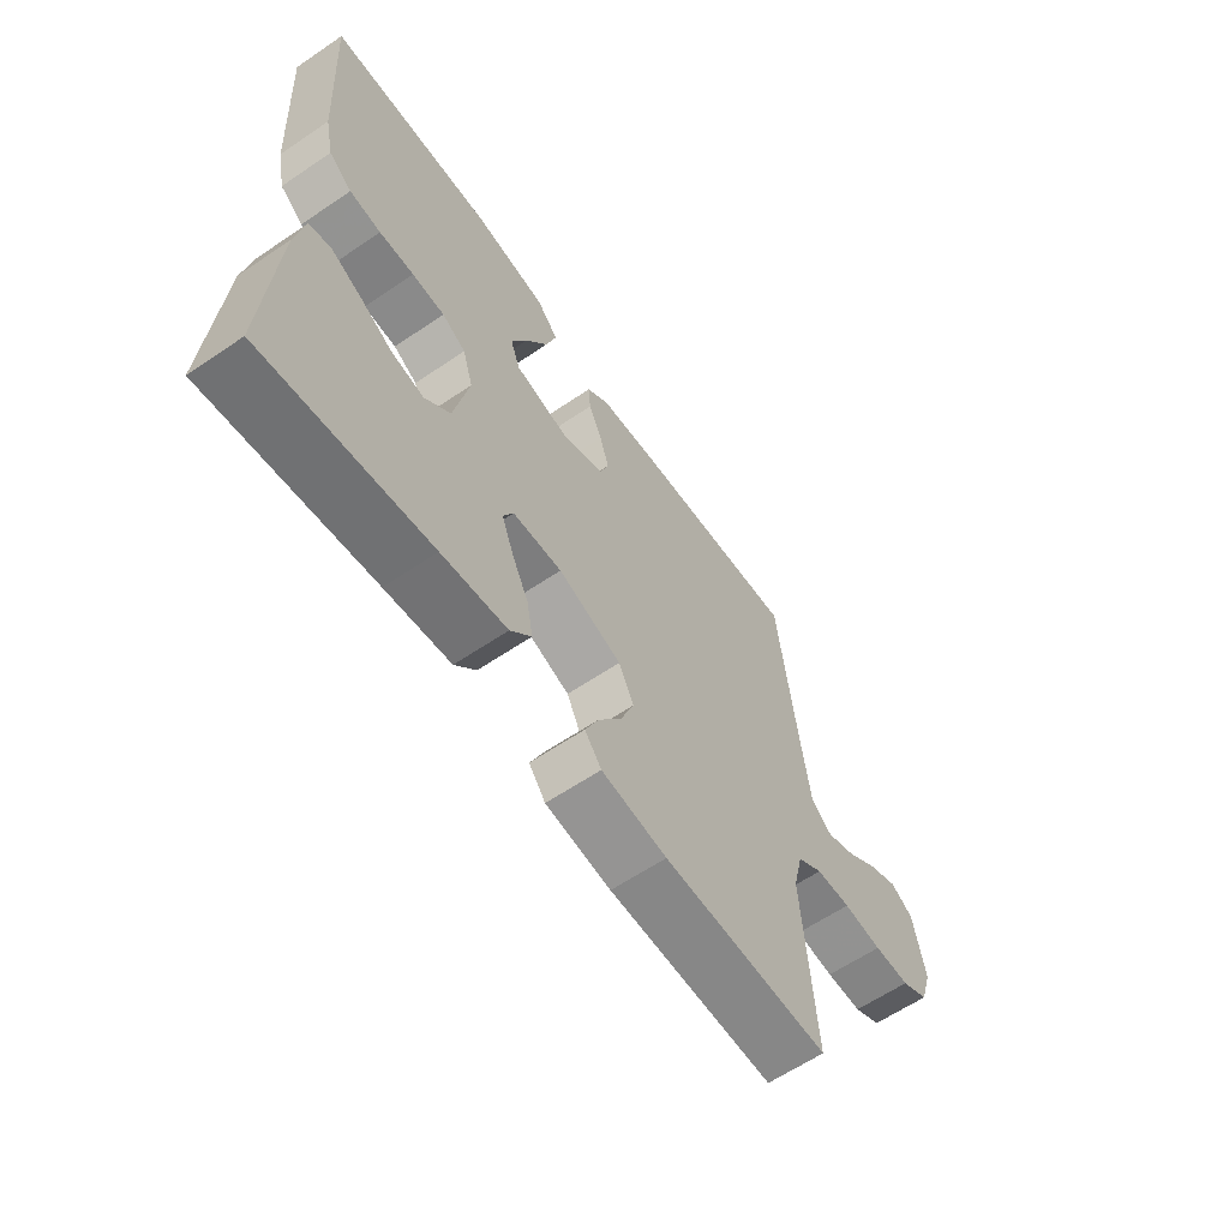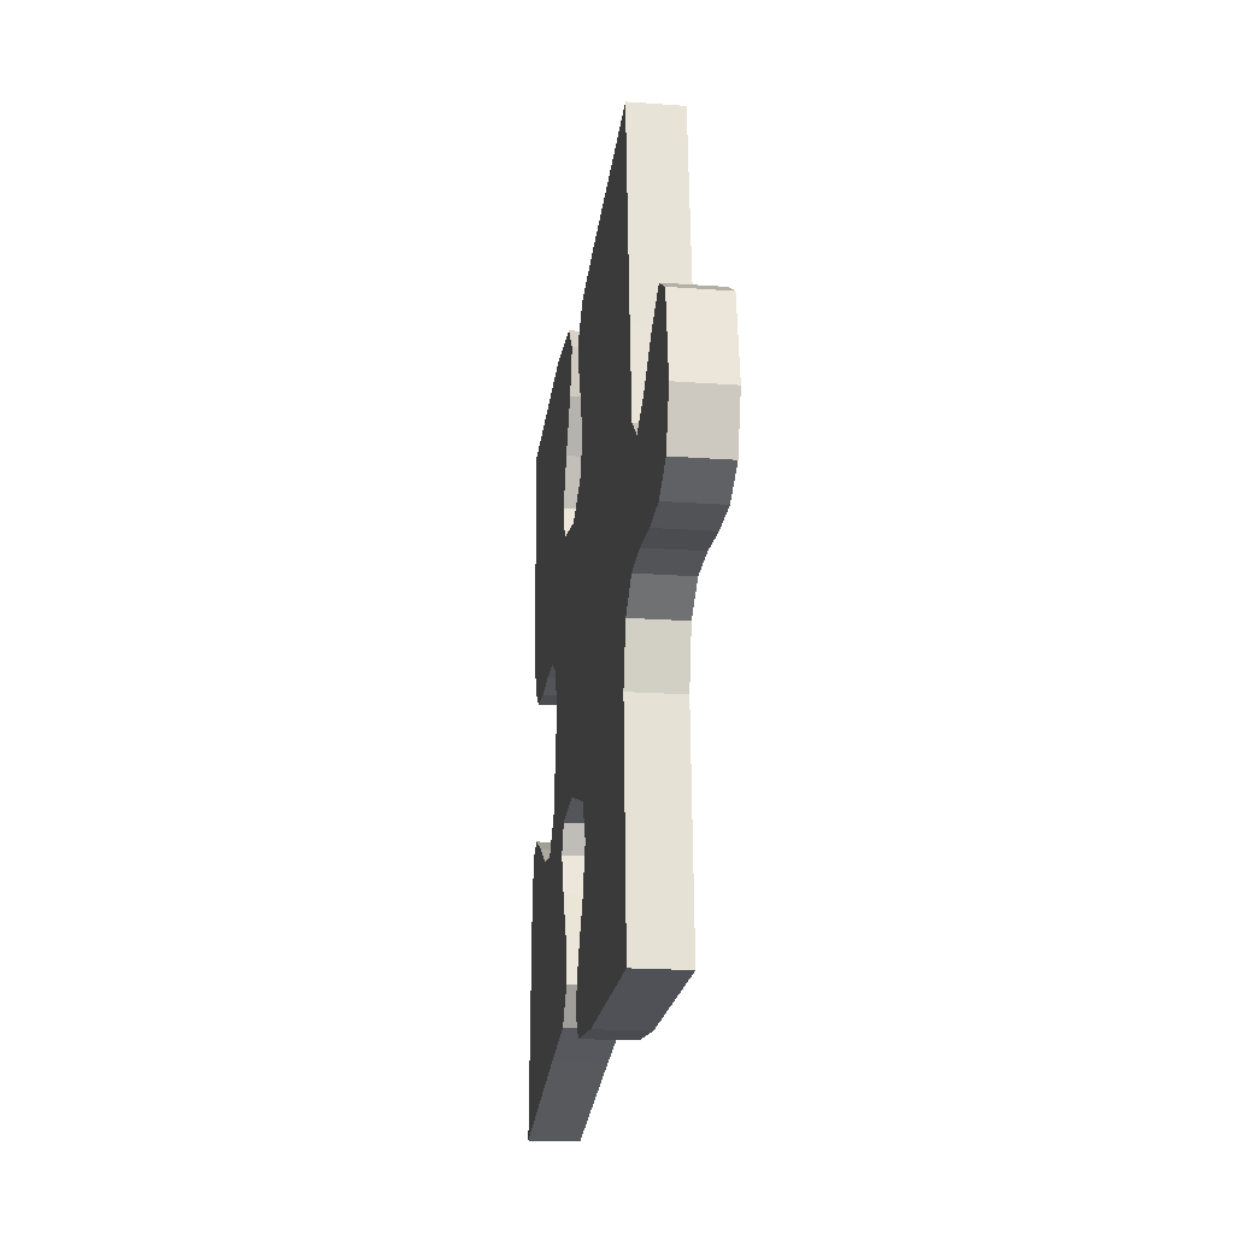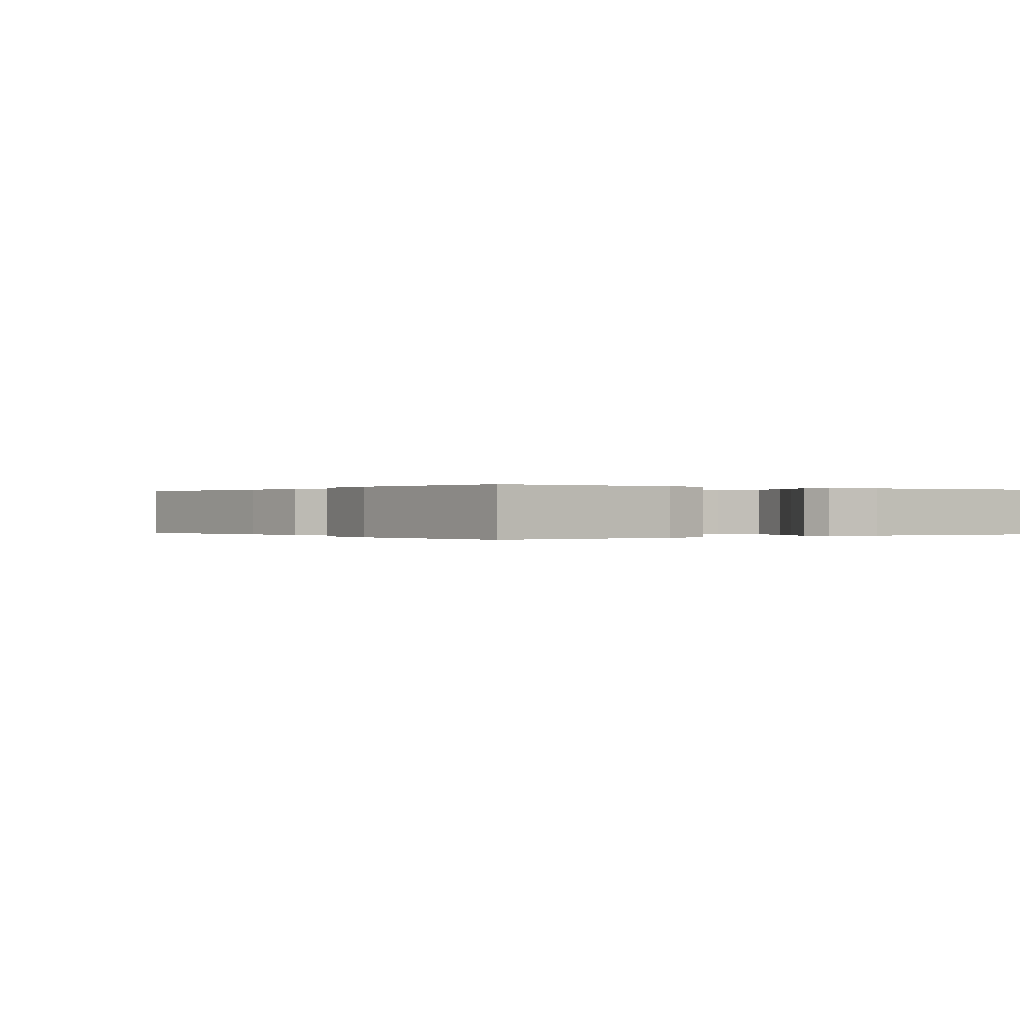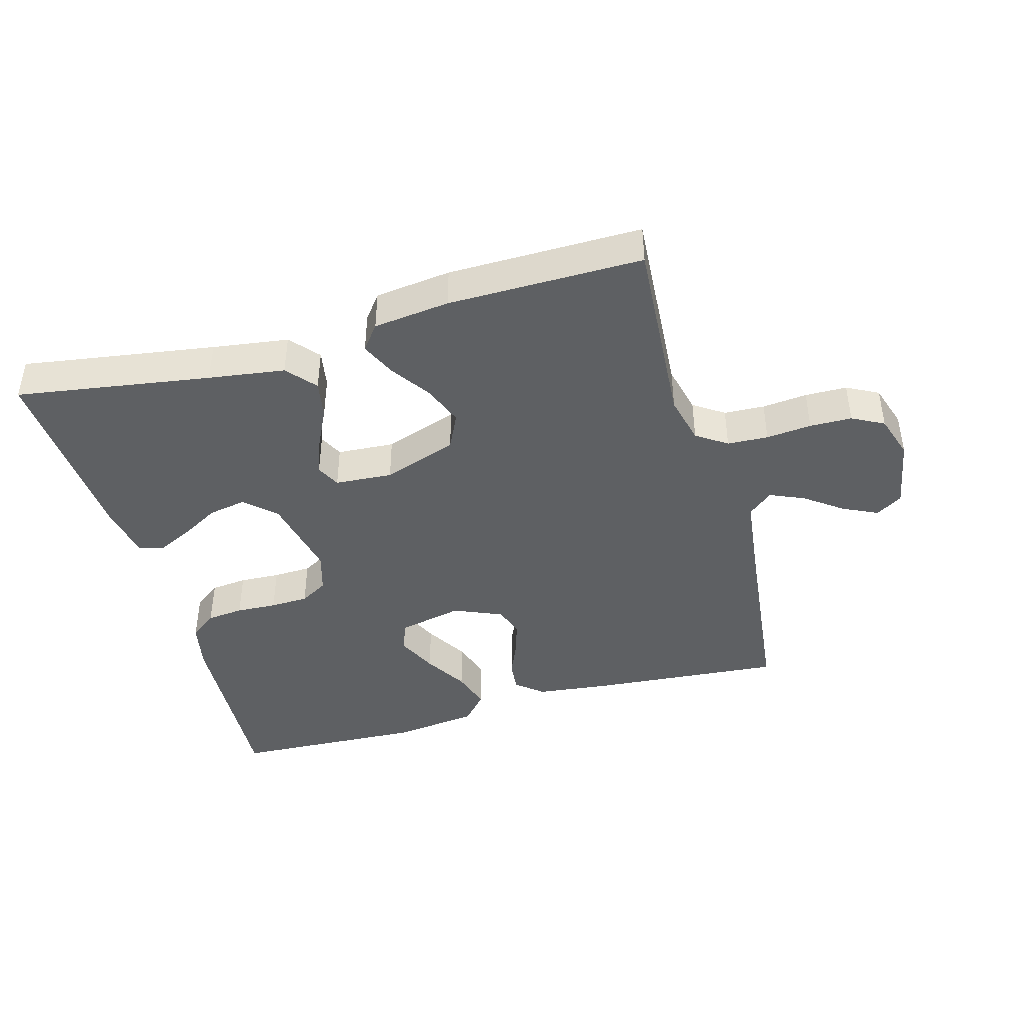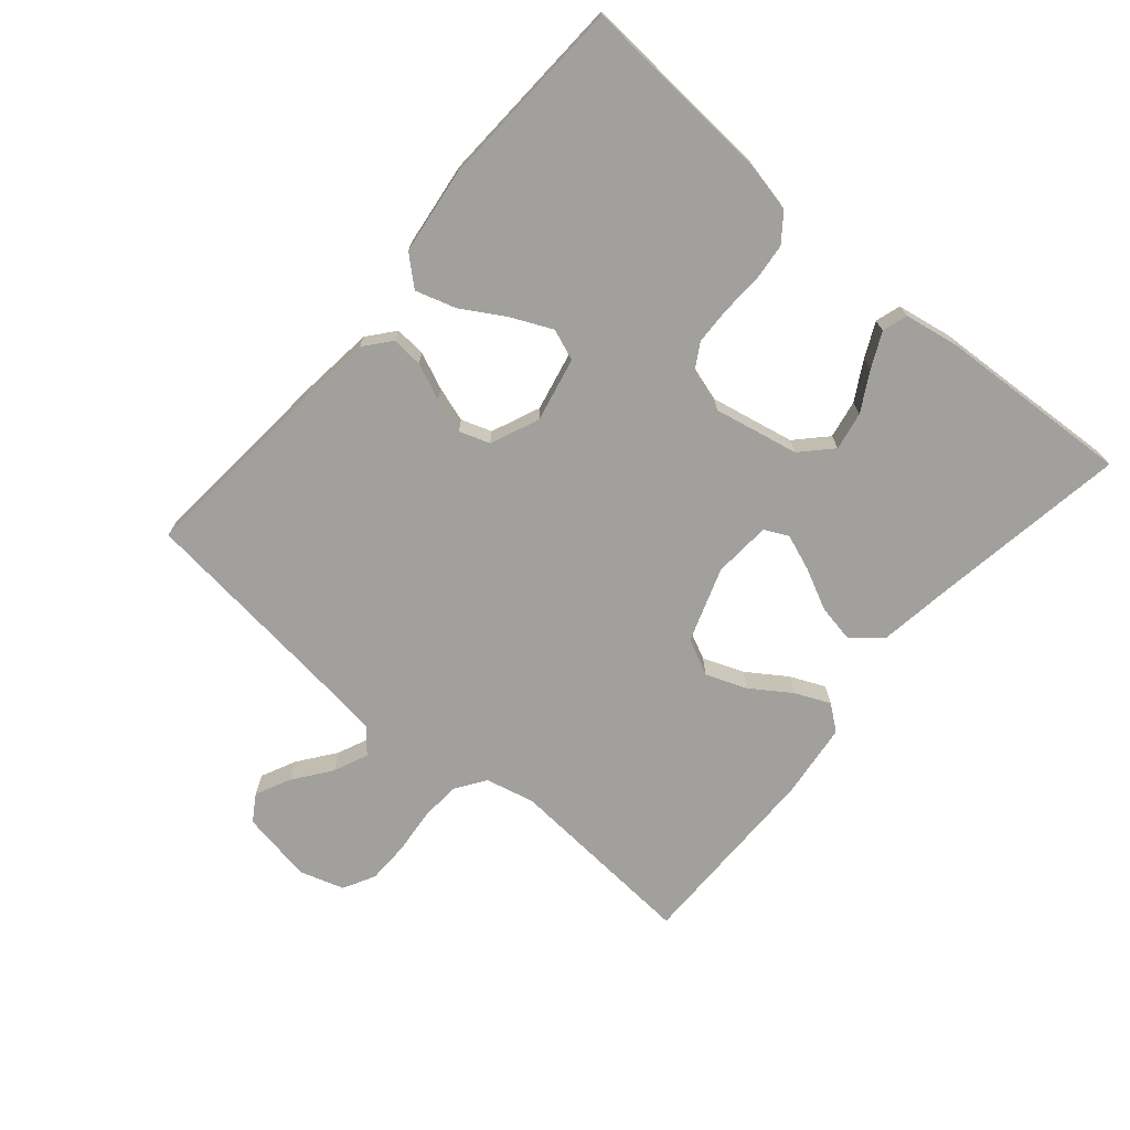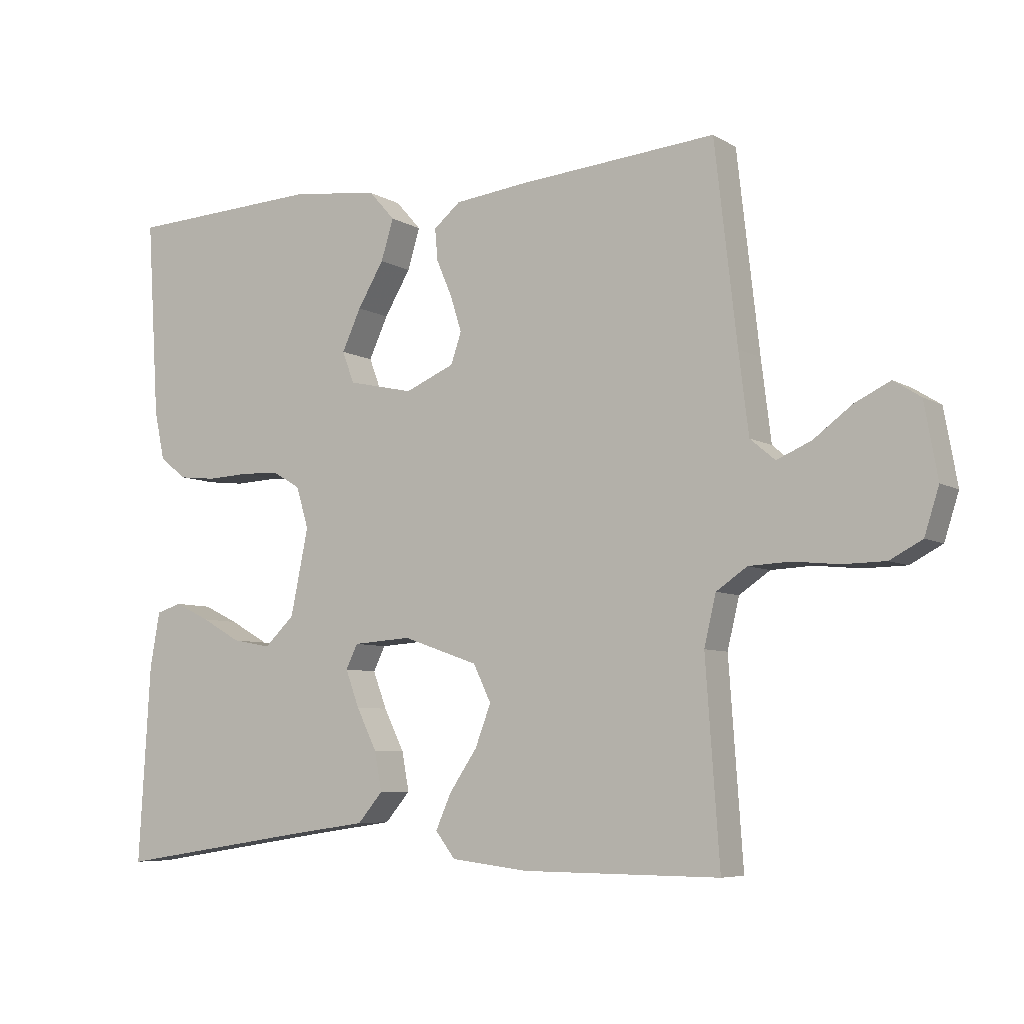
<metadata>
{"format":"obj","ext":"obj","renderer":"f3d","projection":"perspective","resolution":1024,"background":"white","views":[{"elev":-62.1,"azim":124.5,"up":"+Z"},{"elev":-20.8,"azim":-97.4,"up":"+Z"},{"elev":-0.0,"azim":54.4,"up":"+Y"},{"elev":-42.4,"azim":-164.2,"up":"+Y"},{"elev":-71.6,"azim":49.5,"up":"+Y"},{"elev":-6.6,"azim":-148.3,"up":"+Z"}]}
</metadata>
<code>
v -0.5 0.07 -0.5
v -0.479 0.07 -0.2
v -0.497 0.07 -0.124
v -0.544 0.07 -0.092
v -0.607 0.07 -0.089
v -0.677 0.07 -0.096
v -0.742 0.07 -0.095
v -0.791 0.07 -0.069
v -0.813 0.07 0
v -0.793 0.07 0.112
v -0.752 0.07 0.138
v -0.698 0.07 0.112
v -0.64 0.07 0.069
v -0.587 0.07 0.046
v -0.549 0.07 0.078
v -0.534 0.07 0.2
v -0.5 0.07 0.5
v -0.2 0.07 0.475
v -0.087 0.07 0.462
v -0.046 0.07 0.428
v -0.05 0.07 0.38
v -0.074 0.07 0.324
v -0.091 0.07 0.27
v -0.075 0.07 0.223
v 0 0.07 0.191
v 0.1 0.07 0.213
v 0.118 0.07 0.261
v 0.089 0.07 0.324
v 0.049 0.07 0.391
v 0.03 0.07 0.453
v 0.069 0.07 0.497
v 0.2 0.07 0.514
v 0.5 0.07 0.5
v 0.481 0.07 0.2
v 0.465 0.07 0.125
v 0.423 0.07 0.093
v 0.366 0.07 0.087
v 0.303 0.07 0.09
v 0.244 0.07 0.088
v 0.201 0.07 0.063
v 0.182 0.07 0
v 0.209 0.07 -0.131
v 0.255 0.07 -0.175
v 0.314 0.07 -0.164
v 0.374 0.07 -0.13
v 0.428 0.07 -0.104
v 0.467 0.07 -0.116
v 0.482 0.07 -0.2
v 0.5 0.07 -0.5
v 0.2 0.07 -0.453
v 0.082 0.07 -0.436
v 0.044 0.07 -0.391
v 0.055 0.07 -0.332
v 0.086 0.07 -0.269
v 0.107 0.07 -0.213
v 0.089 0.07 -0.176
v 0 0.07 -0.17
v -0.115 0.07 -0.21
v -0.142 0.07 -0.266
v -0.118 0.07 -0.329
v -0.076 0.07 -0.391
v -0.052 0.07 -0.445
v -0.082 0.07 -0.484
v -0.2 0.07 -0.498
v -0.5 0 -0.5
v -0.479 0 -0.2
v -0.497 0 -0.124
v -0.544 0 -0.092
v -0.607 0 -0.089
v -0.677 0 -0.096
v -0.742 0 -0.095
v -0.791 0 -0.069
v -0.813 0 0
v -0.793 0 0.112
v -0.752 0 0.138
v -0.698 0 0.112
v -0.64 0 0.069
v -0.587 0 0.046
v -0.549 0 0.078
v -0.534 0 0.2
v -0.5 0 0.5
v -0.2 0 0.475
v -0.087 0 0.462
v -0.046 0 0.428
v -0.05 0 0.38
v -0.074 0 0.324
v -0.091 0 0.27
v -0.075 0 0.223
v 0 0 0.191
v 0.1 0 0.213
v 0.118 0 0.261
v 0.089 0 0.324
v 0.049 0 0.391
v 0.03 0 0.453
v 0.069 0 0.497
v 0.2 0 0.514
v 0.5 0 0.5
v 0.481 0 0.2
v 0.465 0 0.125
v 0.423 0 0.093
v 0.366 0 0.087
v 0.303 0 0.09
v 0.244 0 0.088
v 0.201 0 0.063
v 0.182 0 0
v 0.209 0 -0.131
v 0.255 0 -0.175
v 0.314 0 -0.164
v 0.374 0 -0.13
v 0.428 0 -0.104
v 0.467 0 -0.116
v 0.482 0 -0.2
v 0.5 0 -0.5
v 0.2 0 -0.453
v 0.082 0 -0.436
v 0.044 0 -0.391
v 0.055 0 -0.332
v 0.086 0 -0.269
v 0.107 0 -0.213
v 0.089 0 -0.176
v 0 0 -0.17
v -0.115 0 -0.21
v -0.142 0 -0.266
v -0.118 0 -0.329
v -0.076 0 -0.391
v -0.052 0 -0.445
v -0.082 0 -0.484
v -0.2 0 -0.498
f 64 1 2
f 63 64 2
f 62 63 2
f 61 62 2
f 60 61 2
f 59 60 2 3
f 58 59 3 4
f 57 58 4
f 56 57 4
f 52 53 54
f 51 52 54
f 50 51 54
f 50 54 55
f 48 49 50
f 47 48 50
f 46 47 50
f 45 46 50
f 44 45 50
f 43 44 50 55
f 42 43 55 56
f 36 37 38
f 35 36 38
f 34 35 38
f 33 34 38
f 32 33 38
f 31 32 38
f 30 31 38
f 29 30 38
f 28 29 38
f 27 28 38 39
f 26 27 39 40
f 20 21 22
f 19 20 22
f 18 19 22
f 17 18 22
f 16 17 22
f 15 16 22 23
f 14 15 23 24
f 11 12 13
f 10 11 13
f 9 10 13
f 8 9 13
f 7 8 13
f 6 7 13
f 5 6 13
f 4 5 13 14
f 14 24 25
f 4 14 25
f 56 4 25
f 42 56 25
f 41 42 25
f 25 26 40 41
f 66 65 128
f 66 128 127
f 66 127 126
f 66 126 125
f 66 125 124
f 67 66 124 123
f 68 67 123 122
f 68 122 121
f 68 121 120
f 118 117 116
f 118 116 115
f 118 115 114
f 119 118 114
f 114 113 112
f 114 112 111
f 114 111 110
f 114 110 109
f 114 109 108
f 119 114 108 107
f 120 119 107 106
f 102 101 100
f 102 100 99
f 102 99 98
f 102 98 97
f 102 97 96
f 102 96 95
f 102 95 94
f 102 94 93
f 102 93 92
f 103 102 92 91
f 104 103 91 90
f 86 85 84
f 86 84 83
f 86 83 82
f 86 82 81
f 86 81 80
f 87 86 80 79
f 88 87 79 78
f 77 76 75
f 77 75 74
f 77 74 73
f 77 73 72
f 77 72 71
f 77 71 70
f 77 70 69
f 78 77 69 68
f 89 88 78
f 89 78 68
f 89 68 120
f 89 120 106
f 89 106 105
f 105 104 90 89
f 1 65 66 2
f 2 66 67 3
f 3 67 68 4
f 4 68 69 5
f 5 69 70 6
f 6 70 71 7
f 7 71 72 8
f 8 72 73 9
f 9 73 74 10
f 10 74 75 11
f 11 75 76 12
f 12 76 77 13
f 13 77 78 14
f 14 78 79 15
f 15 79 80 16
f 16 80 81 17
f 17 81 82 18
f 18 82 83 19
f 19 83 84 20
f 20 84 85 21
f 21 85 86 22
f 22 86 87 23
f 23 87 88 24
f 24 88 89 25
f 25 89 90 26
f 26 90 91 27
f 27 91 92 28
f 28 92 93 29
f 29 93 94 30
f 30 94 95 31
f 31 95 96 32
f 32 96 97 33
f 33 97 98 34
f 34 98 99 35
f 35 99 100 36
f 36 100 101 37
f 37 101 102 38
f 38 102 103 39
f 39 103 104 40
f 40 104 105 41
f 41 105 106 42
f 42 106 107 43
f 43 107 108 44
f 44 108 109 45
f 45 109 110 46
f 46 110 111 47
f 47 111 112 48
f 48 112 113 49
f 49 113 114 50
f 50 114 115 51
f 51 115 116 52
f 52 116 117 53
f 53 117 118 54
f 54 118 119 55
f 55 119 120 56
f 56 120 121 57
f 57 121 122 58
f 58 122 123 59
f 59 123 124 60
f 60 124 125 61
f 61 125 126 62
f 62 126 127 63
f 63 127 128 64
f 64 128 65 1

</code>
